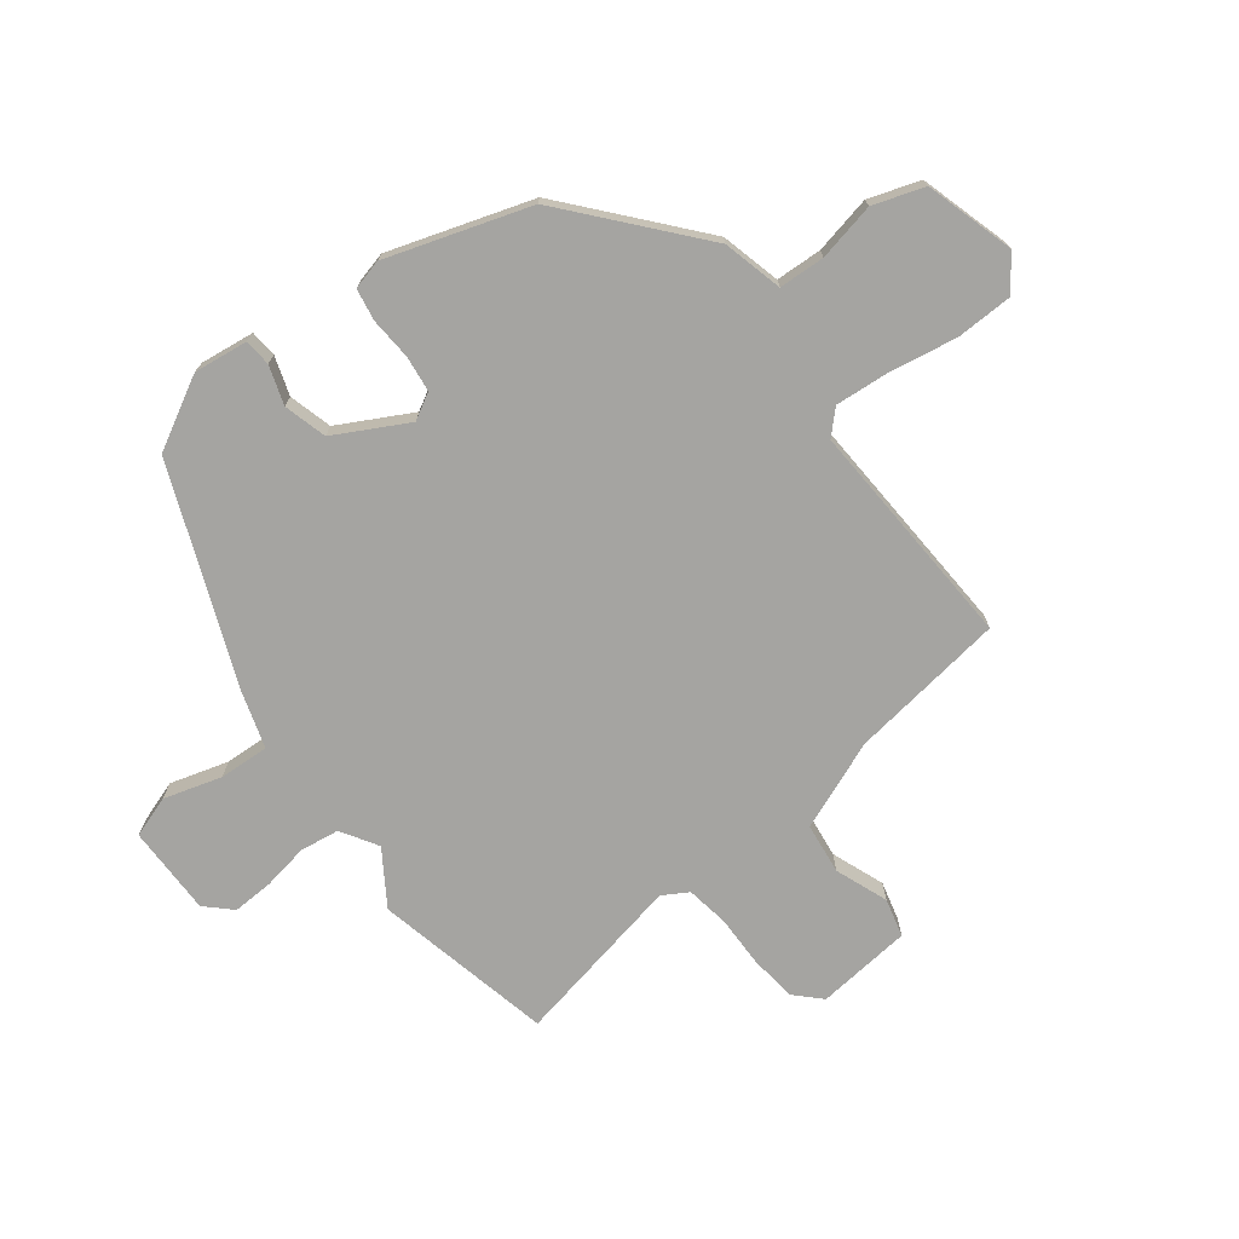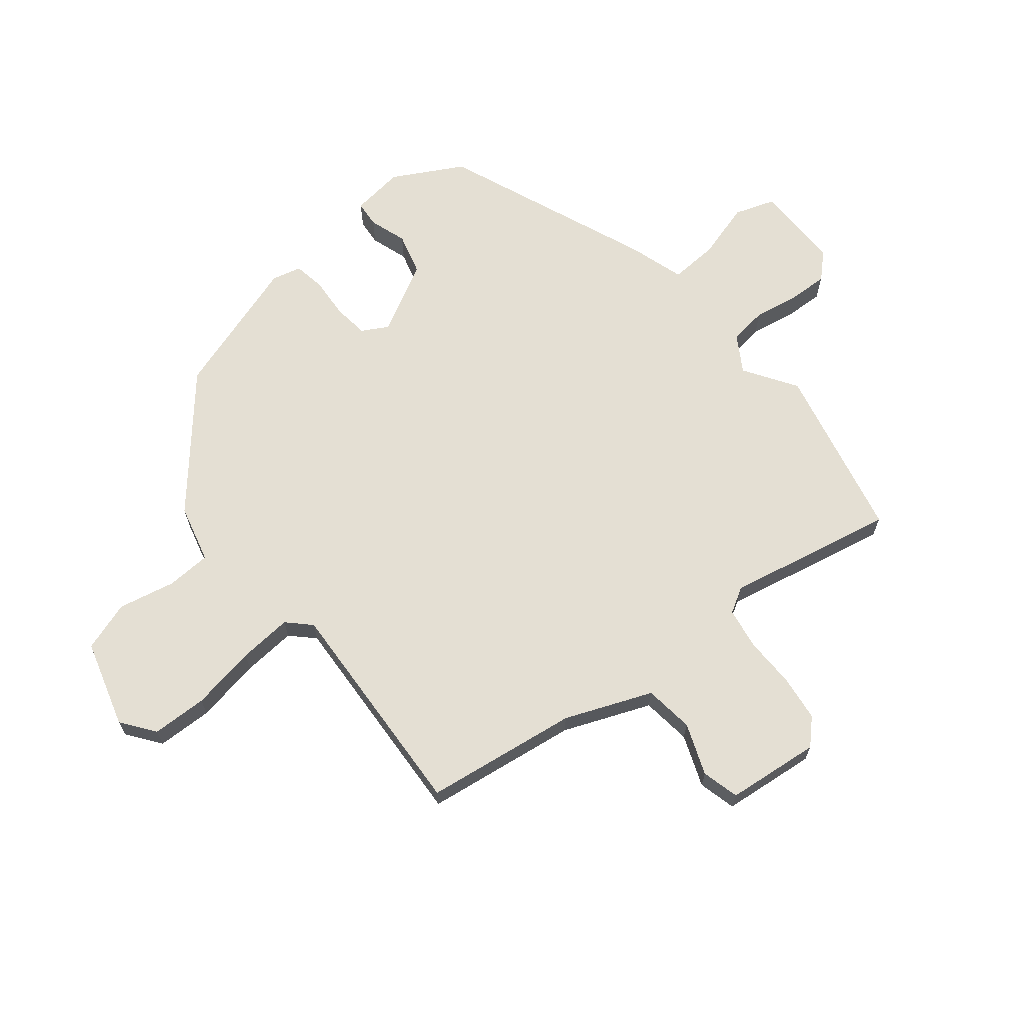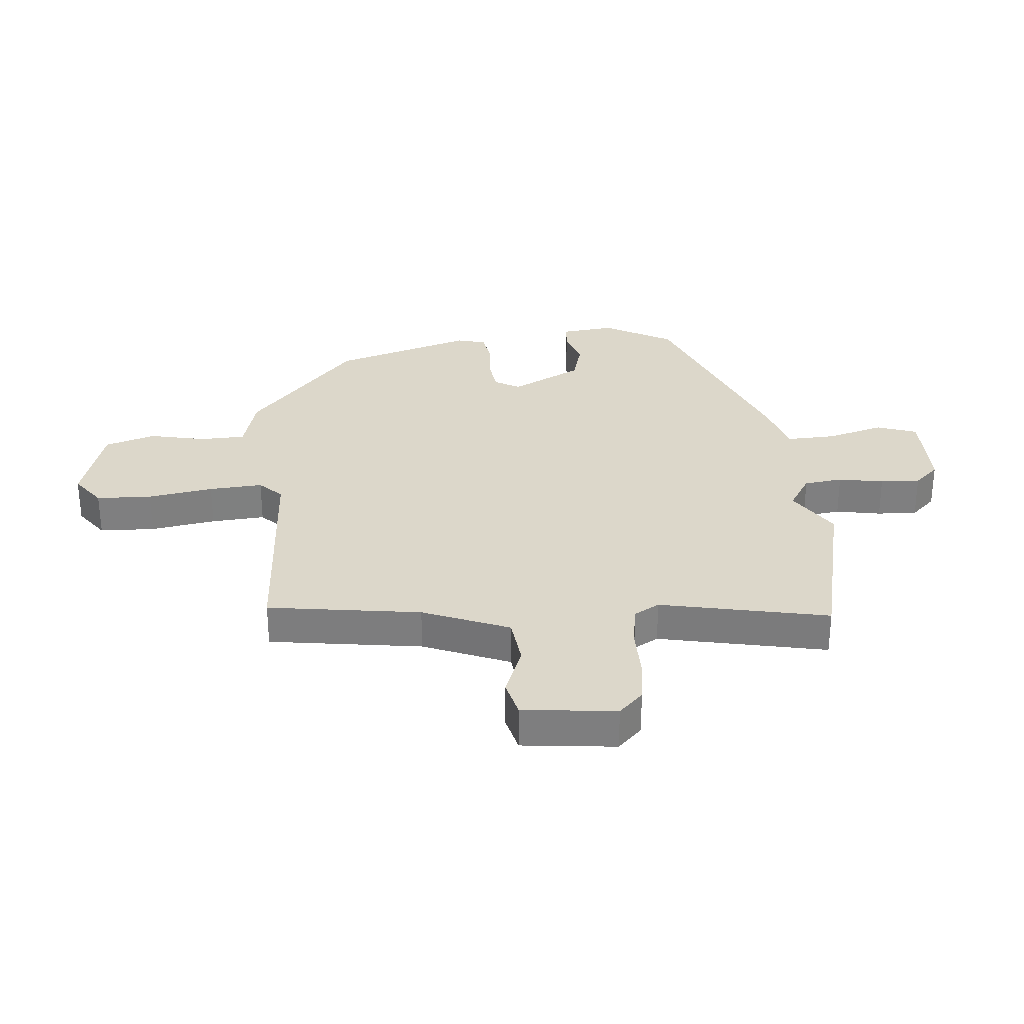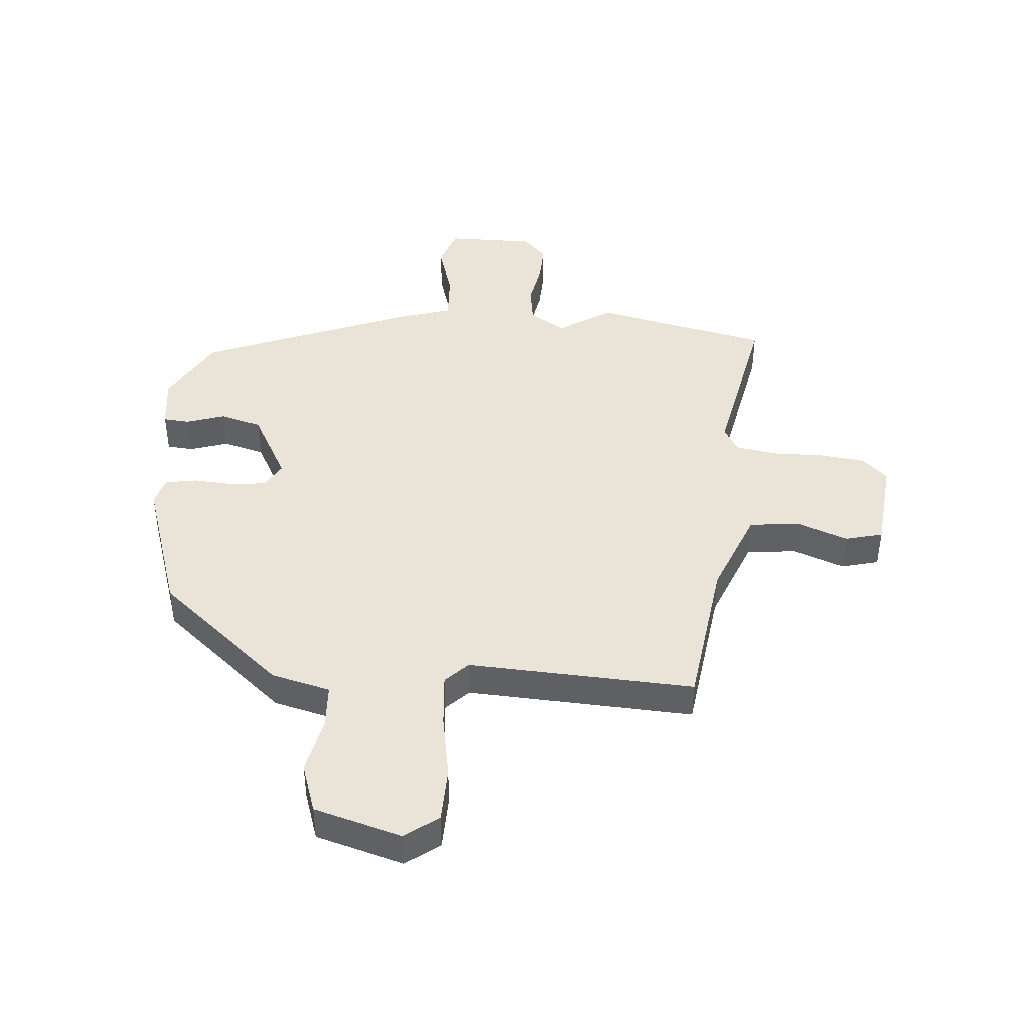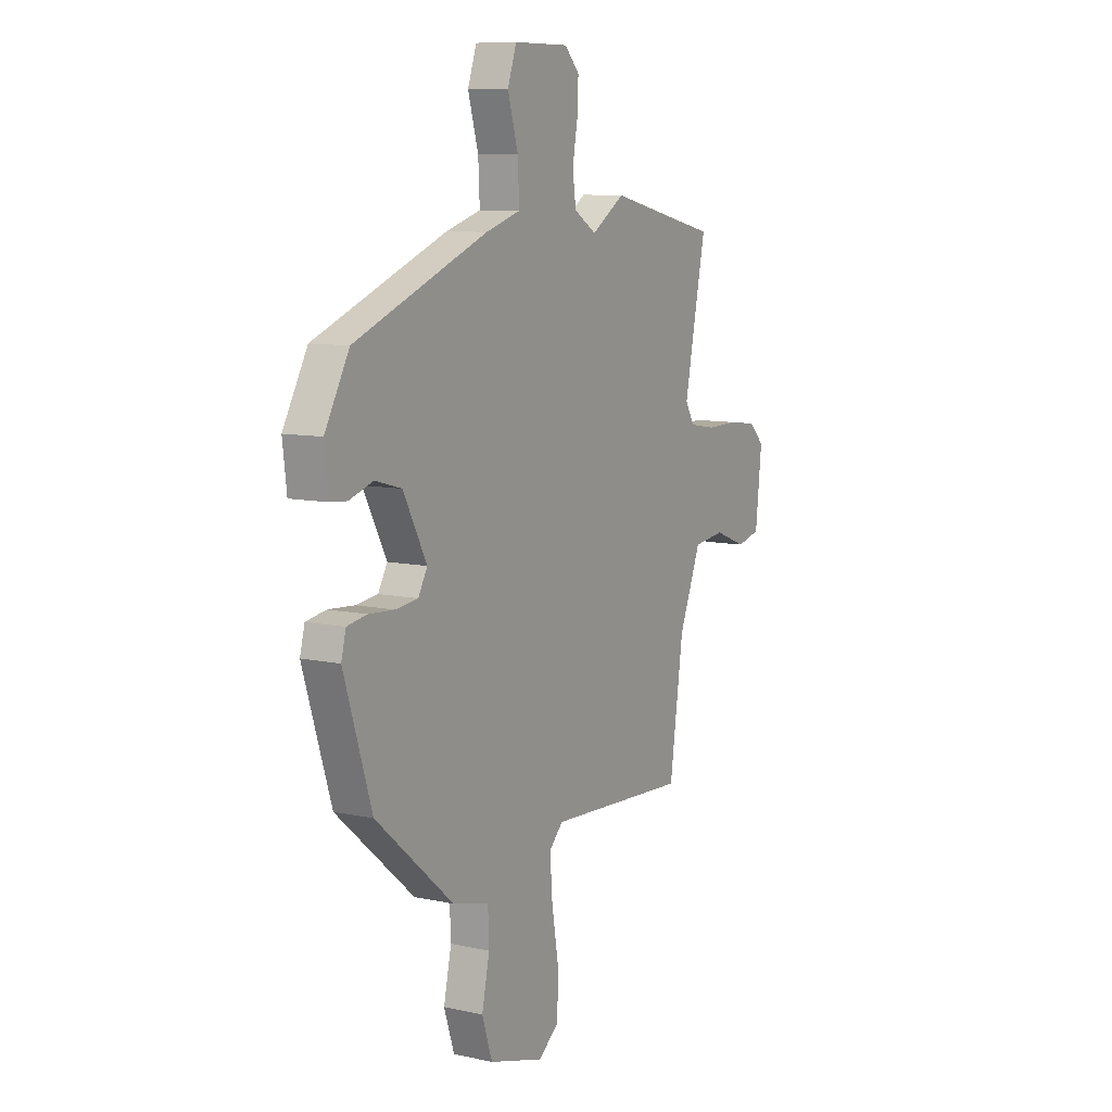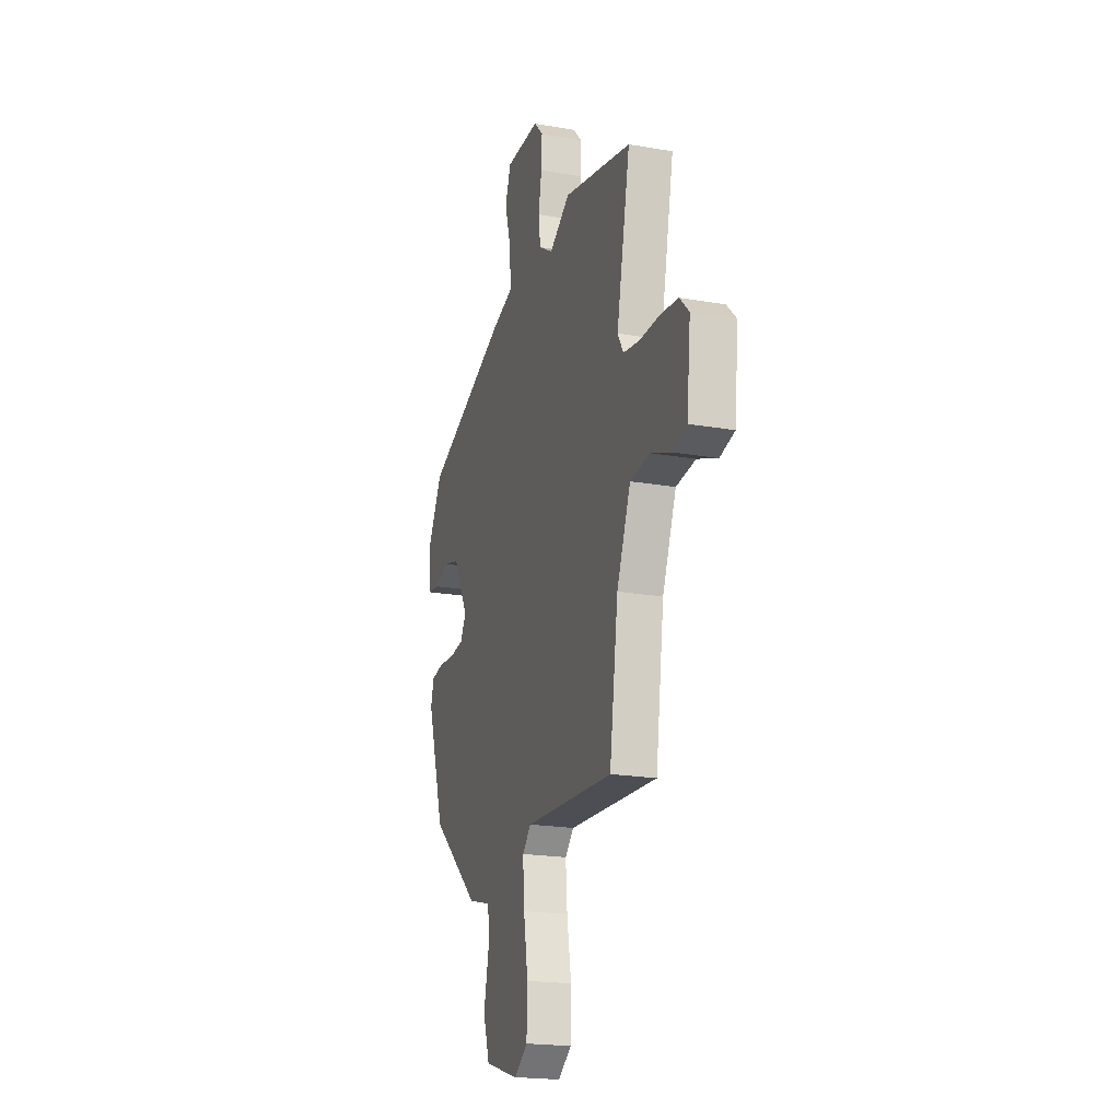
<metadata>
{"format":"obj","ext":"obj","renderer":"f3d","projection":"perspective","resolution":1024,"background":"white","views":[{"elev":-73.2,"azim":127.1,"up":"+Y"},{"elev":66.6,"azim":-129.2,"up":"+Y"},{"elev":30.5,"azim":-94.9,"up":"+Y"},{"elev":42.8,"azim":-175.7,"up":"+Y"},{"elev":9.3,"azim":119.8,"up":"+Z"},{"elev":-20.4,"azim":-107.7,"up":"+Z"}]}
</metadata>
<code>
v -0.497 0.07 -0.479
v -0.534 0.07 -0.217
v -0.594 0.07 -0.069
v -0.679 0.07 -0.059
v -0.767 0.07 -0.093
v -0.831 0.07 -0.077
v -0.848 0.07 0.083
v -0.807 0.07 0.124
v -0.729 0.07 0.134
v -0.641 0.07 0.133
v -0.57 0.07 0.145
v -0.545 0.07 0.188
v -0.604 0.07 0.476
v -0.305 0.07 0.544
v -0.215 0.07 0.486
v -0.154 0.07 0.524
v -0.145 0.07 0.59
v -0.159 0.07 0.667
v -0.162 0.07 0.735
v -0.122 0.07 0.777
v 0.028 0.07 0.777
v 0.052 0.07 0.708
v 0.024 0.07 0.611
v 0.02 0.07 0.527
v 0.115 0.07 0.498
v 0.476 0.07 0.355
v 0.542 0.07 0.236
v 0.531 0.07 0.145
v 0.486 0.07 0.141
v 0.421 0.07 0.162
v 0.349 0.07 0.142
v 0.285 0.07 0.021
v 0.31 0.07 -0.023
v 0.37 0.07 -0.03
v 0.441 0.07 -0.025
v 0.495 0.07 -0.034
v 0.508 0.07 -0.084
v 0.432 0.07 -0.323
v 0.22 0.07 -0.506
v 0.12 0.07 -0.532
v 0.117 0.07 -0.609
v 0.138 0.07 -0.706
v 0.11 0.07 -0.792
v -0.039 0.07 -0.836
v -0.096 0.07 -0.794
v -0.099 0.07 -0.699
v -0.08 0.07 -0.587
v -0.073 0.07 -0.495
v -0.111 0.07 -0.457
v -0.497 0 -0.479
v -0.534 0 -0.217
v -0.594 0 -0.069
v -0.679 0 -0.059
v -0.767 0 -0.093
v -0.831 0 -0.077
v -0.848 0 0.083
v -0.807 0 0.124
v -0.729 0 0.134
v -0.641 0 0.133
v -0.57 0 0.145
v -0.545 0 0.188
v -0.604 0 0.476
v -0.305 0 0.544
v -0.215 0 0.486
v -0.154 0 0.524
v -0.145 0 0.59
v -0.159 0 0.667
v -0.162 0 0.735
v -0.122 0 0.777
v 0.028 0 0.777
v 0.052 0 0.708
v 0.024 0 0.611
v 0.02 0 0.527
v 0.115 0 0.498
v 0.476 0 0.355
v 0.542 0 0.236
v 0.531 0 0.145
v 0.486 0 0.141
v 0.421 0 0.162
v 0.349 0 0.142
v 0.285 0 0.021
v 0.31 0 -0.023
v 0.37 0 -0.03
v 0.441 0 -0.025
v 0.495 0 -0.034
v 0.508 0 -0.084
v 0.432 0 -0.323
v 0.22 0 -0.506
v 0.12 0 -0.532
v 0.117 0 -0.609
v 0.138 0 -0.706
v 0.11 0 -0.792
v -0.039 0 -0.836
v -0.096 0 -0.794
v -0.099 0 -0.699
v -0.08 0 -0.587
v -0.073 0 -0.495
v -0.111 0 -0.457
f 45 46 47
f 44 45 47
f 43 44 47
f 42 43 47
f 41 42 47
f 40 41 47 48
f 40 48 49
f 39 40 49
f 38 39 49
f 37 38 49
f 36 37 49
f 35 36 49
f 34 35 49
f 28 29 30
f 27 28 30
f 26 27 30
f 25 26 30
f 24 25 30
f 24 30 31
f 21 22 23
f 20 21 23
f 19 20 23
f 18 19 23
f 17 18 23
f 16 17 23 24
f 24 31 32
f 16 24 32
f 15 16 32
f 15 32 33
f 14 15 33
f 13 14 33
f 12 13 33
f 8 9 10
f 7 8 10
f 6 7 10
f 5 6 10
f 4 5 10
f 3 4 10 11
f 49 1 2
f 34 49 2
f 33 34 2
f 11 12 33
f 3 11 33
f 2 3 33
f 96 95 94
f 96 94 93
f 96 93 92
f 96 92 91
f 96 91 90
f 97 96 90 89
f 98 97 89
f 98 89 88
f 98 88 87
f 98 87 86
f 98 86 85
f 98 85 84
f 98 84 83
f 79 78 77
f 79 77 76
f 79 76 75
f 79 75 74
f 79 74 73
f 80 79 73
f 72 71 70
f 72 70 69
f 72 69 68
f 72 68 67
f 72 67 66
f 73 72 66 65
f 81 80 73
f 81 73 65
f 81 65 64
f 82 81 64
f 82 64 63
f 82 63 62
f 82 62 61
f 59 58 57
f 59 57 56
f 59 56 55
f 59 55 54
f 59 54 53
f 60 59 53 52
f 51 50 98
f 51 98 83
f 51 83 82
f 82 61 60
f 82 60 52
f 82 52 51
f 1 50 51 2
f 2 51 52 3
f 3 52 53 4
f 4 53 54 5
f 5 54 55 6
f 6 55 56 7
f 7 56 57 8
f 8 57 58 9
f 9 58 59 10
f 10 59 60 11
f 11 60 61 12
f 12 61 62 13
f 13 62 63 14
f 14 63 64 15
f 15 64 65 16
f 16 65 66 17
f 17 66 67 18
f 18 67 68 19
f 19 68 69 20
f 20 69 70 21
f 21 70 71 22
f 22 71 72 23
f 23 72 73 24
f 24 73 74 25
f 25 74 75 26
f 26 75 76 27
f 27 76 77 28
f 28 77 78 29
f 29 78 79 30
f 30 79 80 31
f 31 80 81 32
f 32 81 82 33
f 33 82 83 34
f 34 83 84 35
f 35 84 85 36
f 36 85 86 37
f 37 86 87 38
f 38 87 88 39
f 39 88 89 40
f 40 89 90 41
f 41 90 91 42
f 42 91 92 43
f 43 92 93 44
f 44 93 94 45
f 45 94 95 46
f 46 95 96 47
f 47 96 97 48
f 48 97 98 49
f 49 98 50 1

</code>
